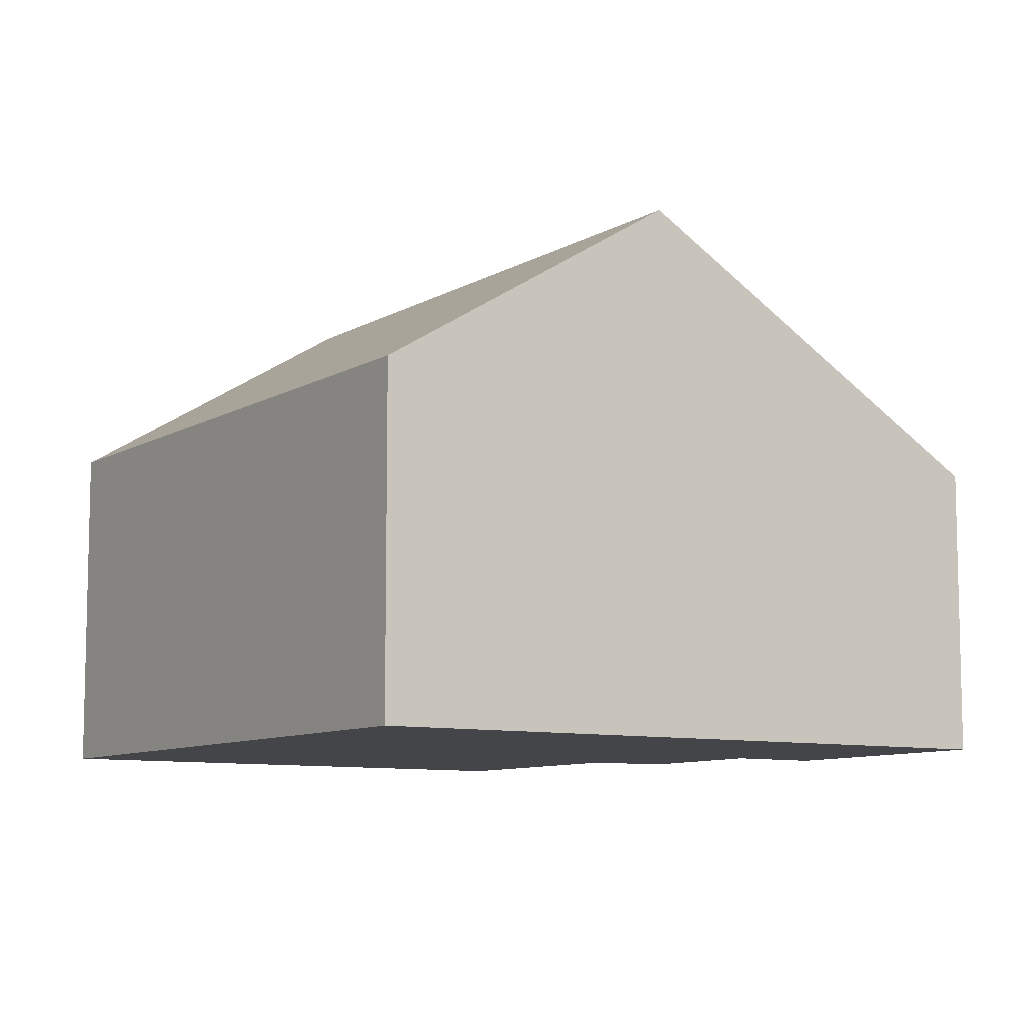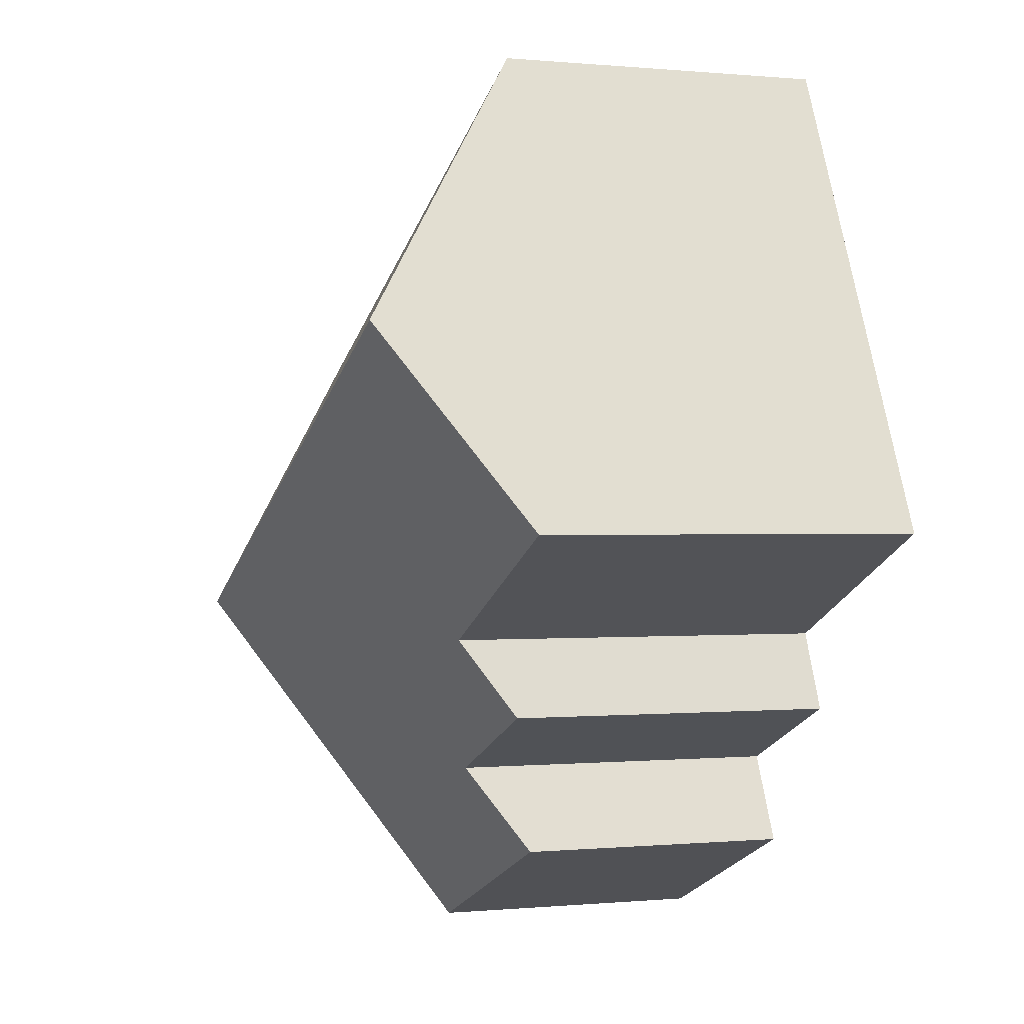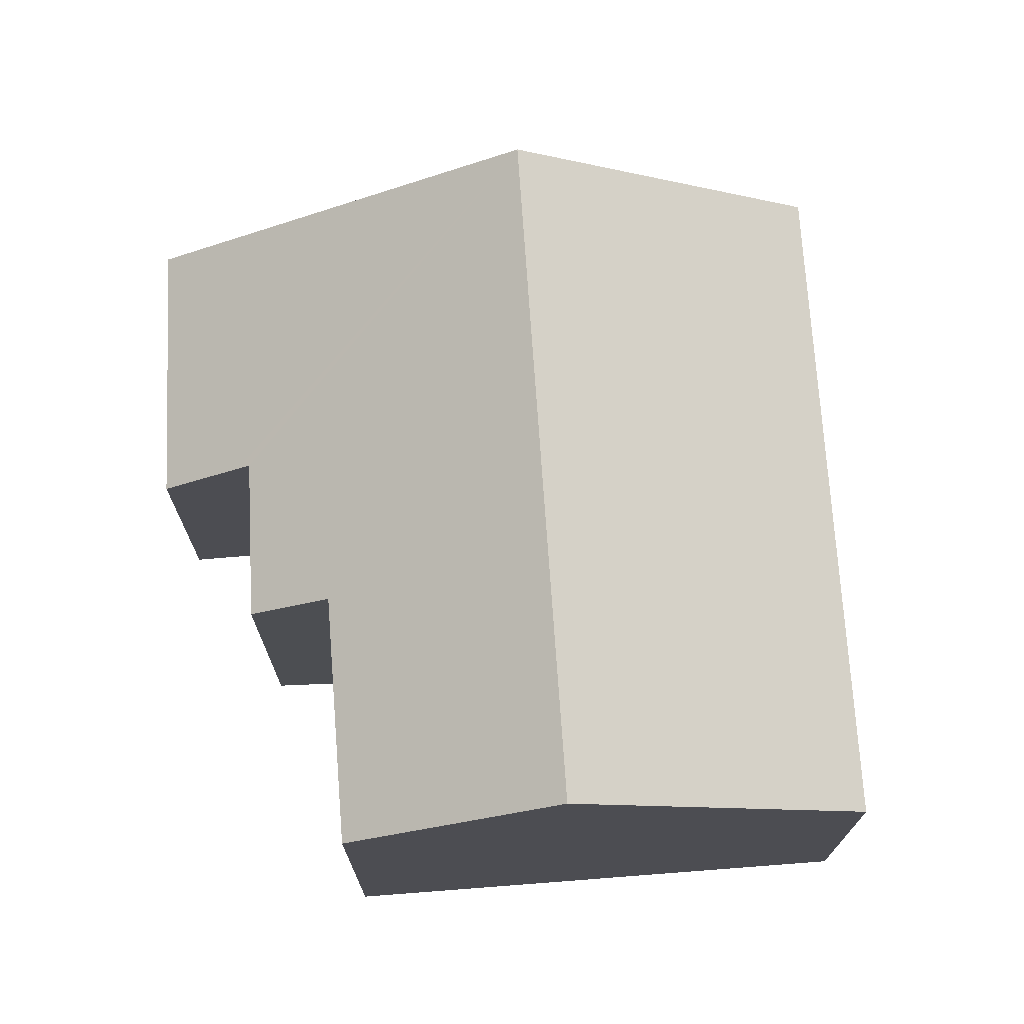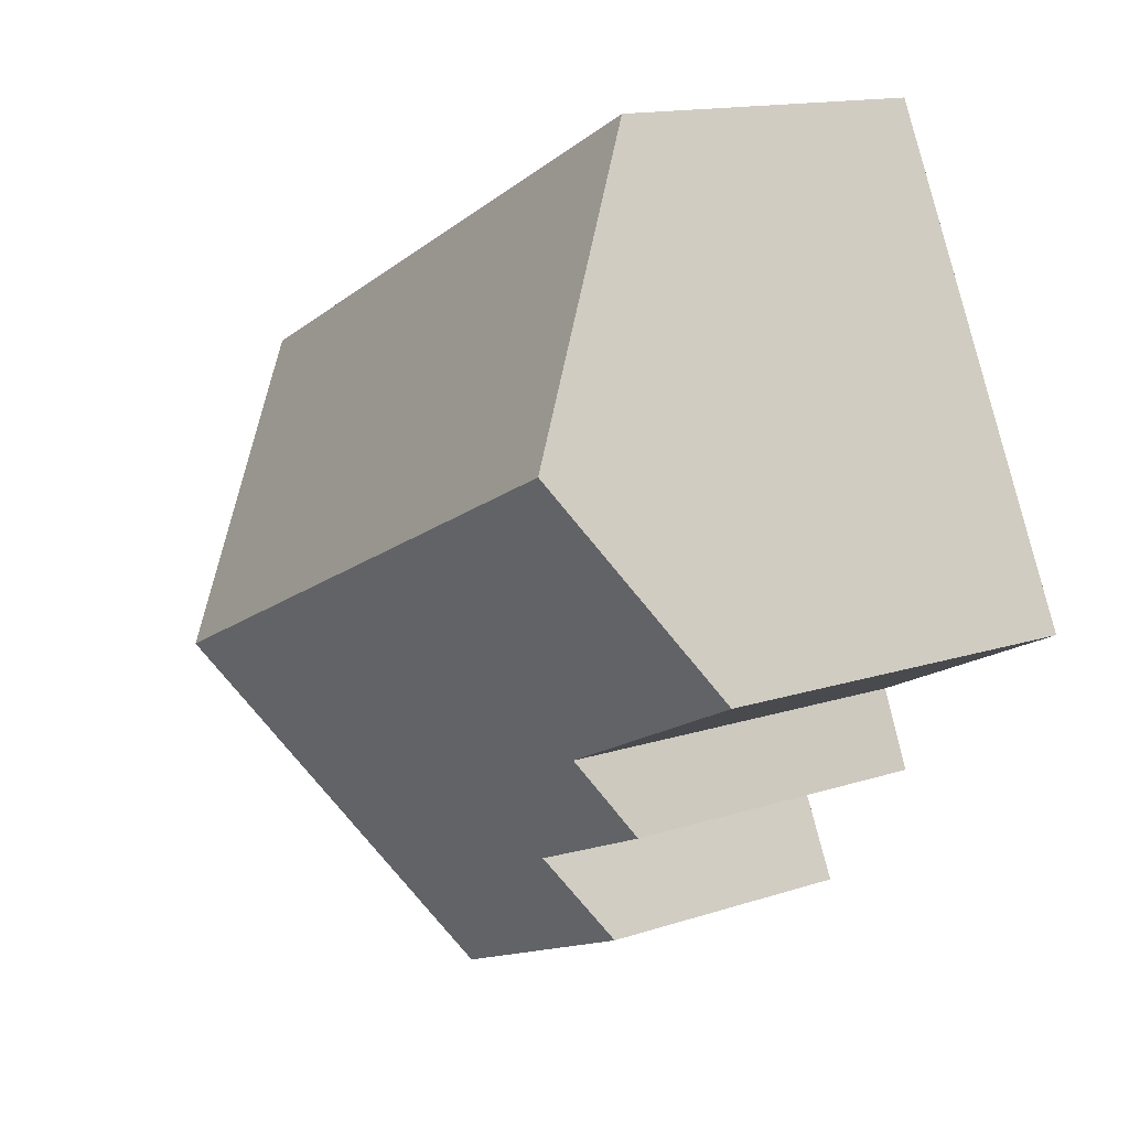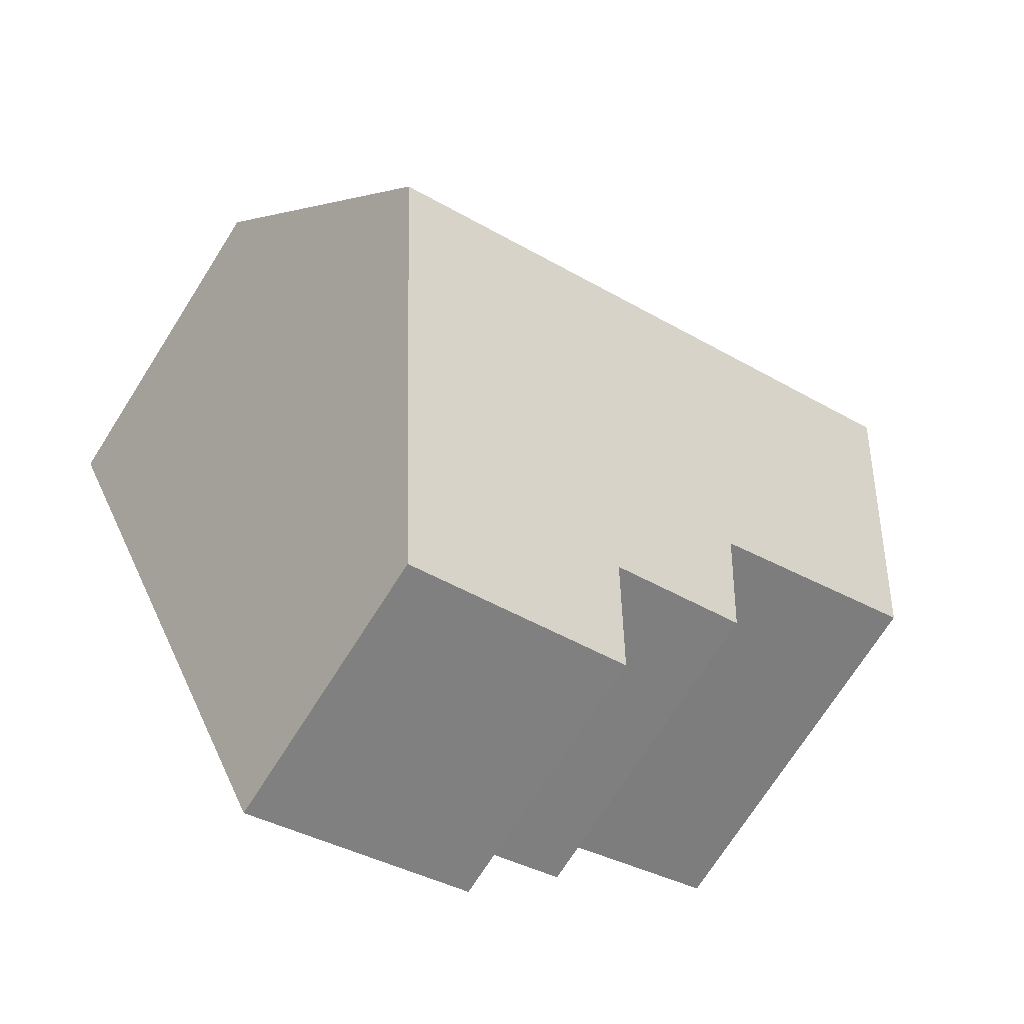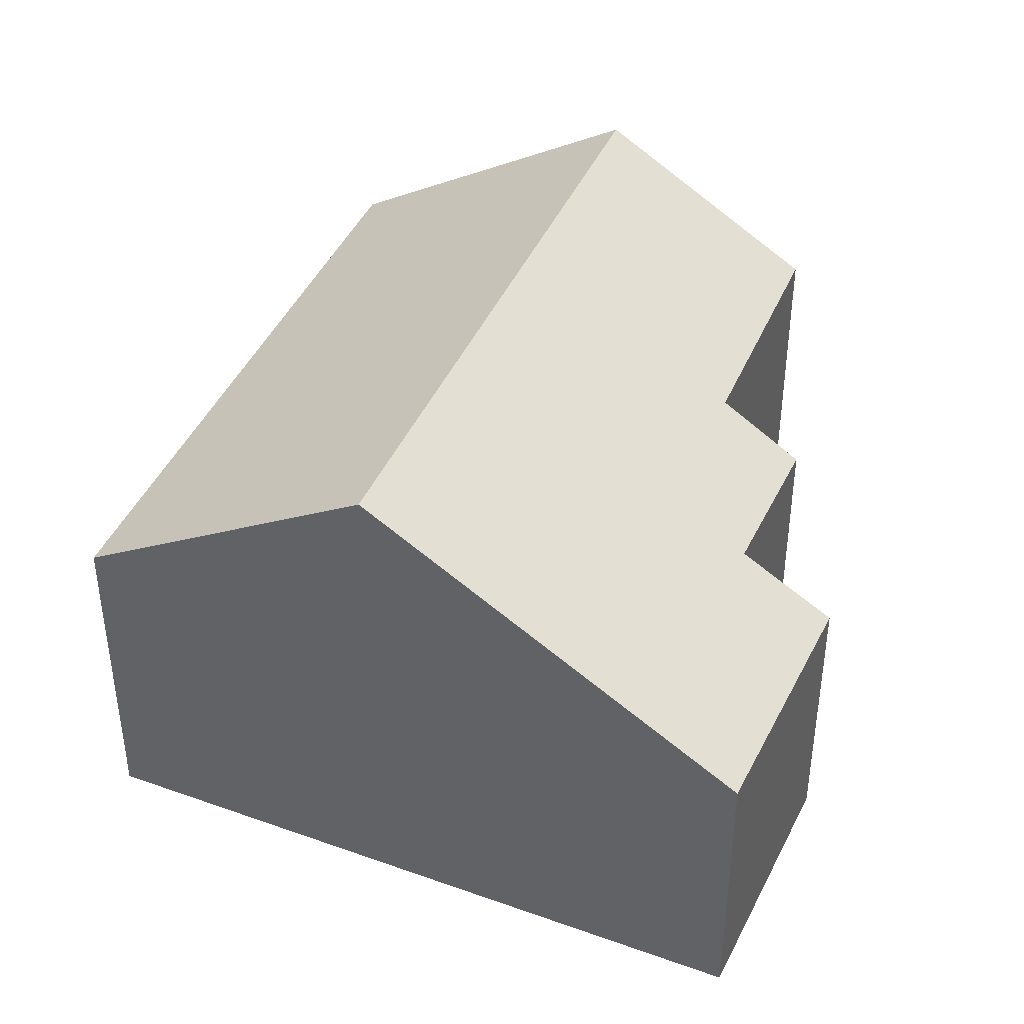
<metadata>
{"format":"obj","ext":"obj","renderer":"f3d","projection":"perspective","resolution":1024,"background":"white","views":[{"elev":-8.9,"azim":81.5,"up":"+Y"},{"elev":-0.0,"azim":-110.4,"up":"+Z"},{"elev":73.2,"azim":-69.1,"up":"+Y"},{"elev":14.2,"azim":-126.0,"up":"+Z"},{"elev":-72.7,"azim":147.5,"up":"+Z"},{"elev":42.7,"azim":137.5,"up":"+Y"}]}
</metadata>
<code>
v  11.73 8.67 -1.389
v  0 6.472 3.963e-16
v  1.569 8.67 3.318
v  3.777 6.452 -1.786
v  3.225 5.616 -3.067
v  5.697 5.659 -4.133
v  5.608 5.537 -4.317
v  5.007 4.708 -5.563
v  9.073 4.811 -7.258
v  9.573 5.537 -6.154
v  3.761 5.597 7.955
v  4.41 5.597 7.654
v  13.84 5.597 3.284
v  5.697 2.531e-16 -4.133
v  5.007 3.406e-16 -5.563
v  5.608 2.643e-16 -4.317
v  3.777 1.094e-16 -1.786
v  3.225 1.878e-16 -3.067
v  0 0 0
v  3.761 -4.871e-16 7.955
v  1.569 -2.032e-16 3.318
v  9.073 4.444e-16 -7.258
v  13.84 -2.011e-16 3.284
v  4.41 -4.687e-16 7.654
v  11.73 8.505e-17 -1.389
v  9.573 3.768e-16 -6.154
g defaultobject
f 1 2 3
f 2 1 4
f 4 1 5
f 5 1 6
f 6 1 7
f 7 1 8
f 8 1 9
f 9 1 10
f 11 1 3
f 1 11 12
f 1 12 13
f 7 14 6
f 14 7 8
f 14 8 15
f 14 15 16
f 5 17 4
f 17 5 18
f 2 11 3
f 11 2 19
f 11 19 20
f 20 19 21
f 14 5 6
f 5 14 18
f 4 19 2
f 19 4 17
f 22 8 9
f 8 22 15
f 20 12 11
f 12 20 13
f 13 20 23
f 23 20 24
f 23 1 13
f 1 23 25
f 1 25 10
f 10 25 26
f 10 26 9
f 9 26 22
f 21 24 20
f 24 21 23
f 23 21 19
f 23 19 17
f 23 17 25
f 25 17 18
f 25 18 14
f 25 14 26
f 26 14 16
f 26 16 15
f 26 15 22

</code>
